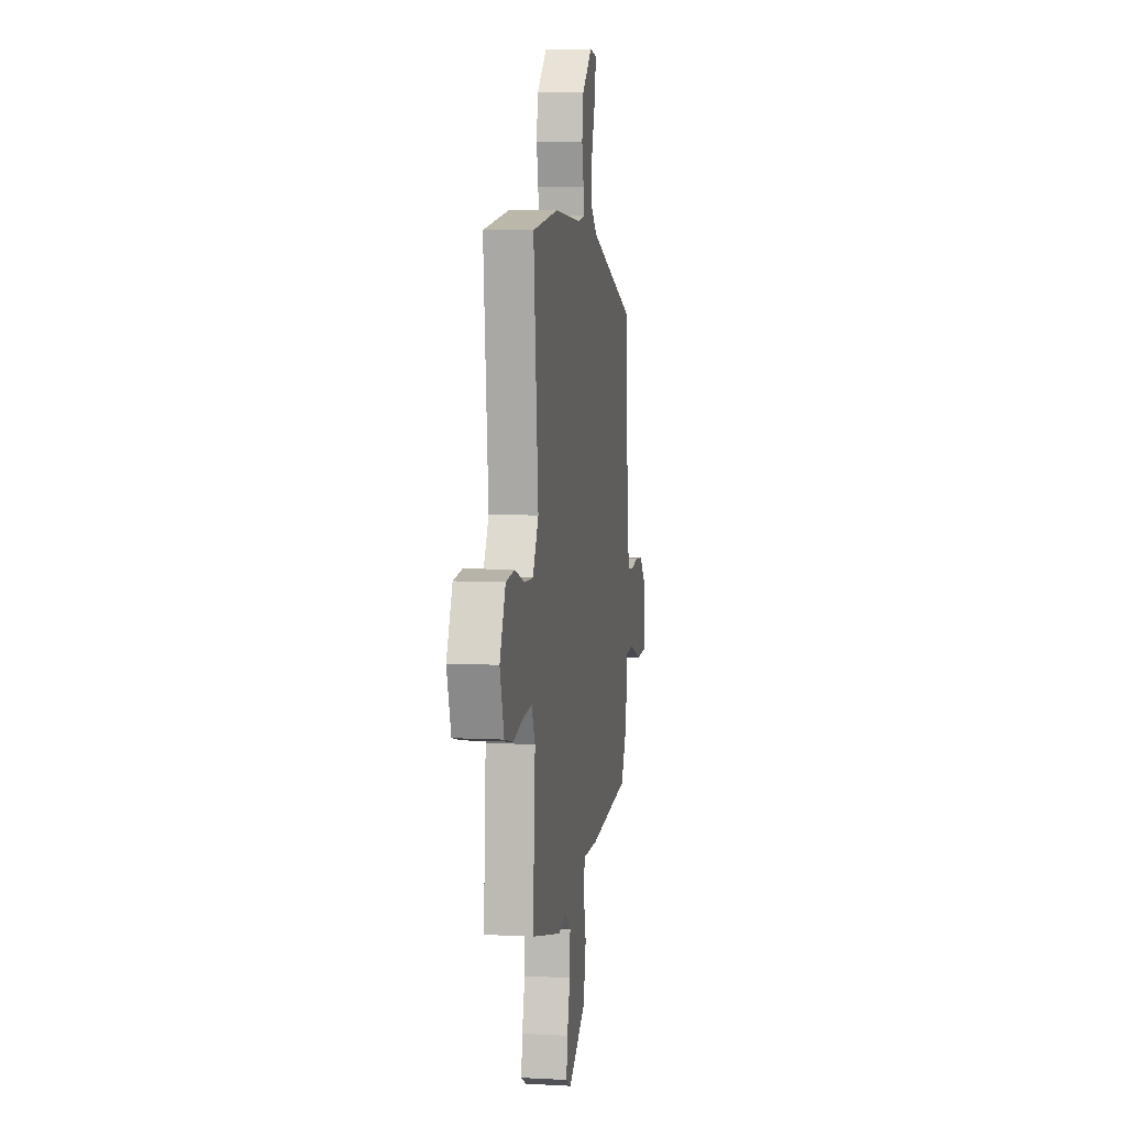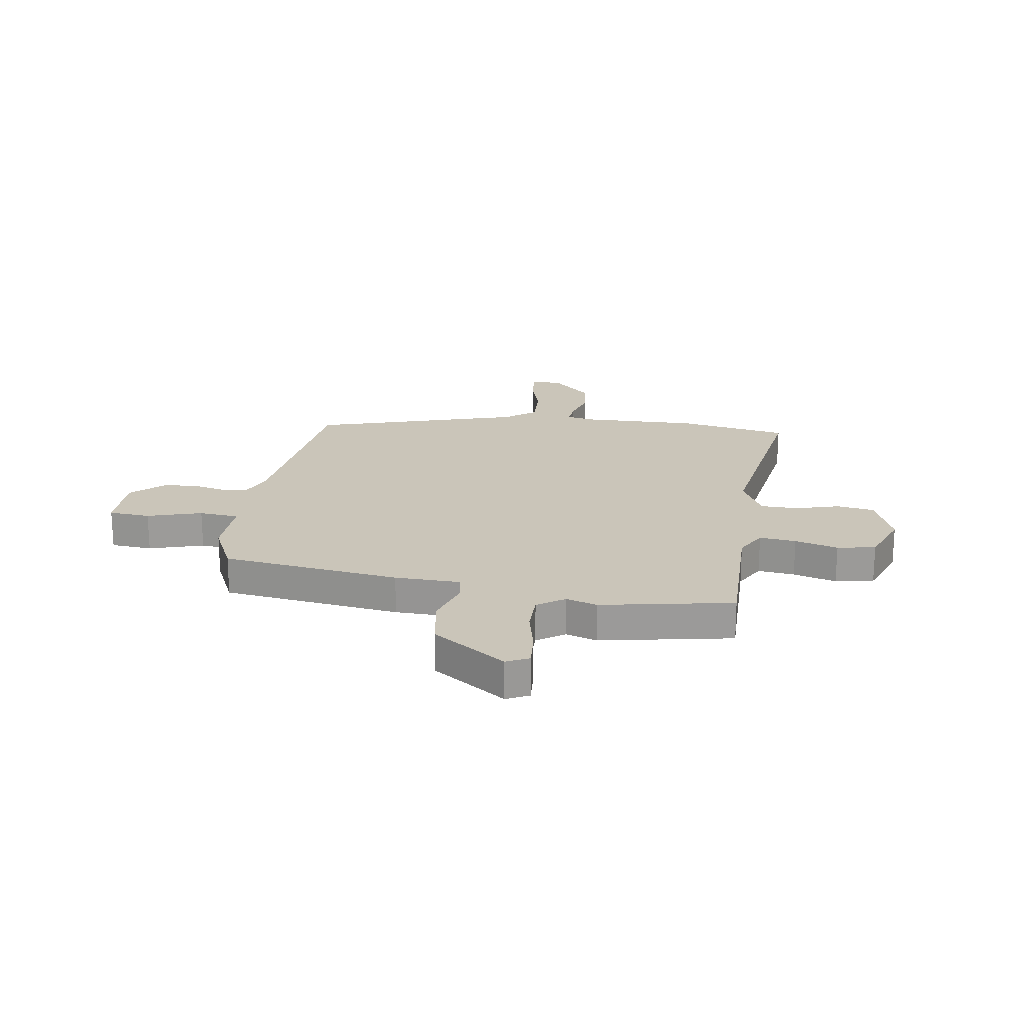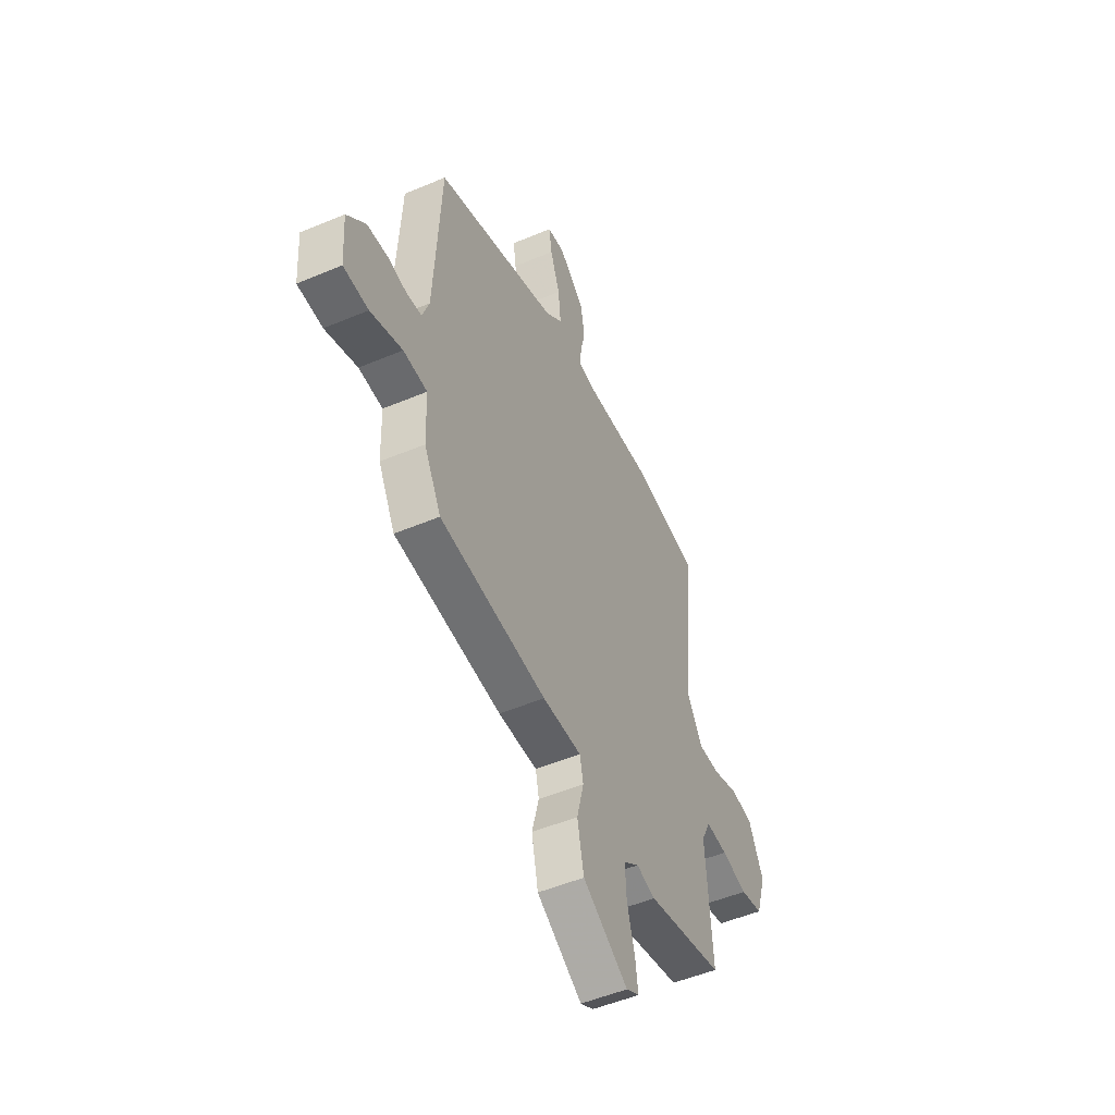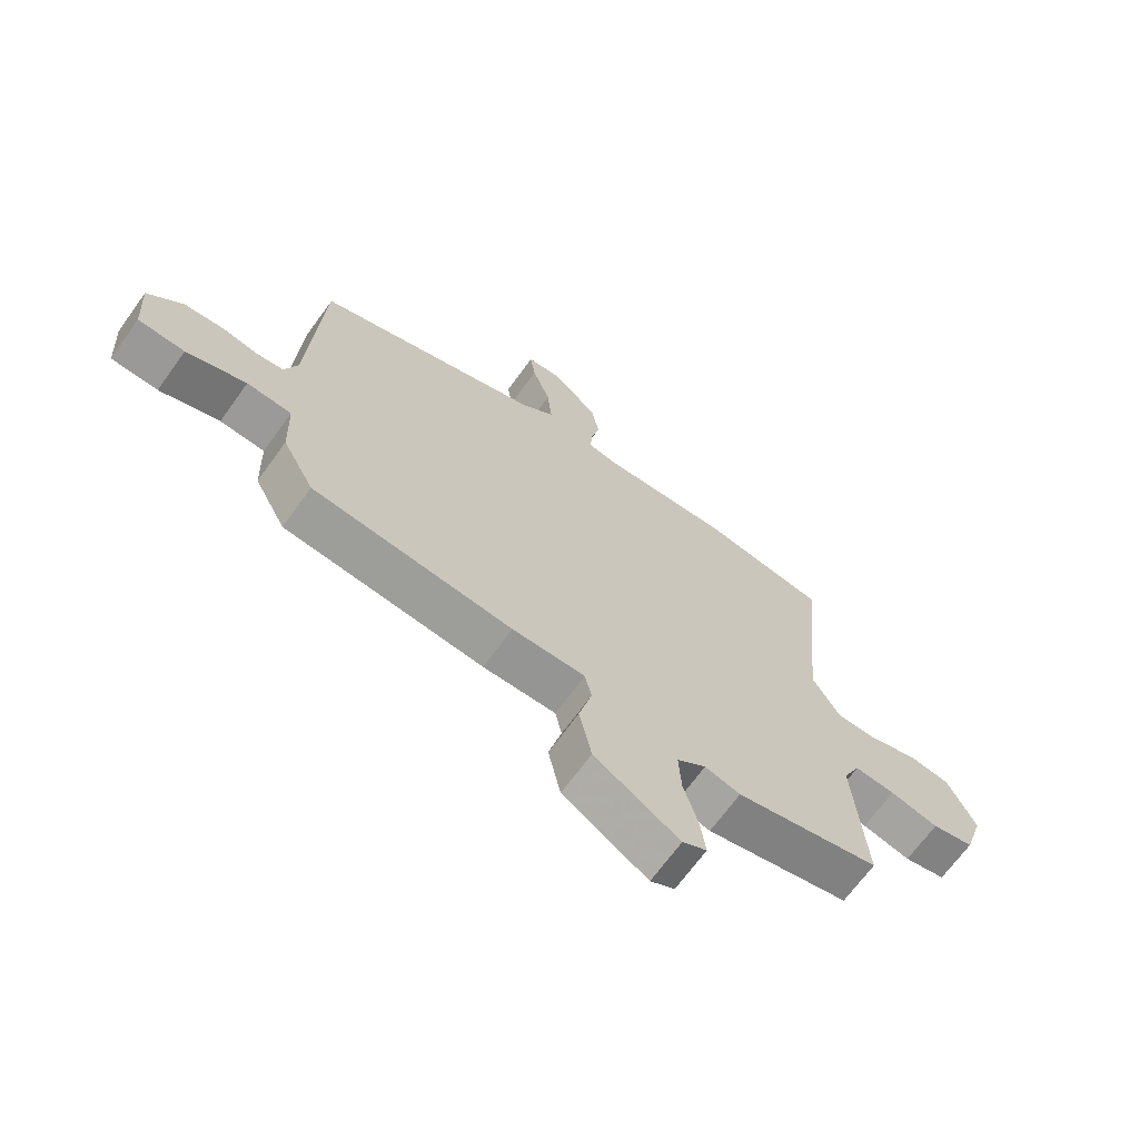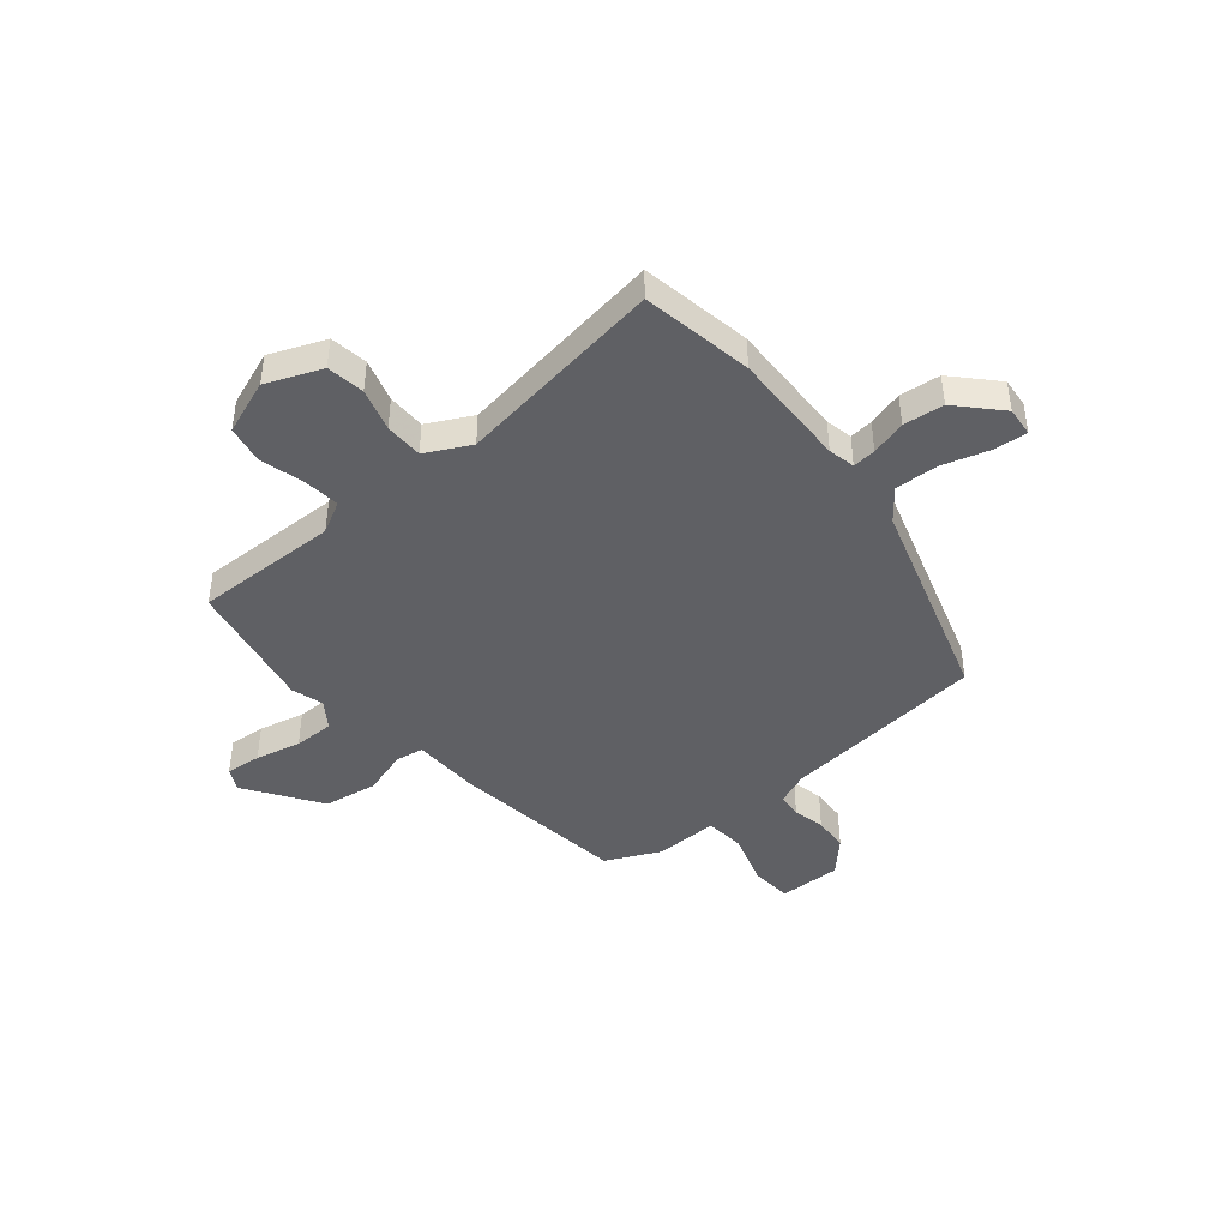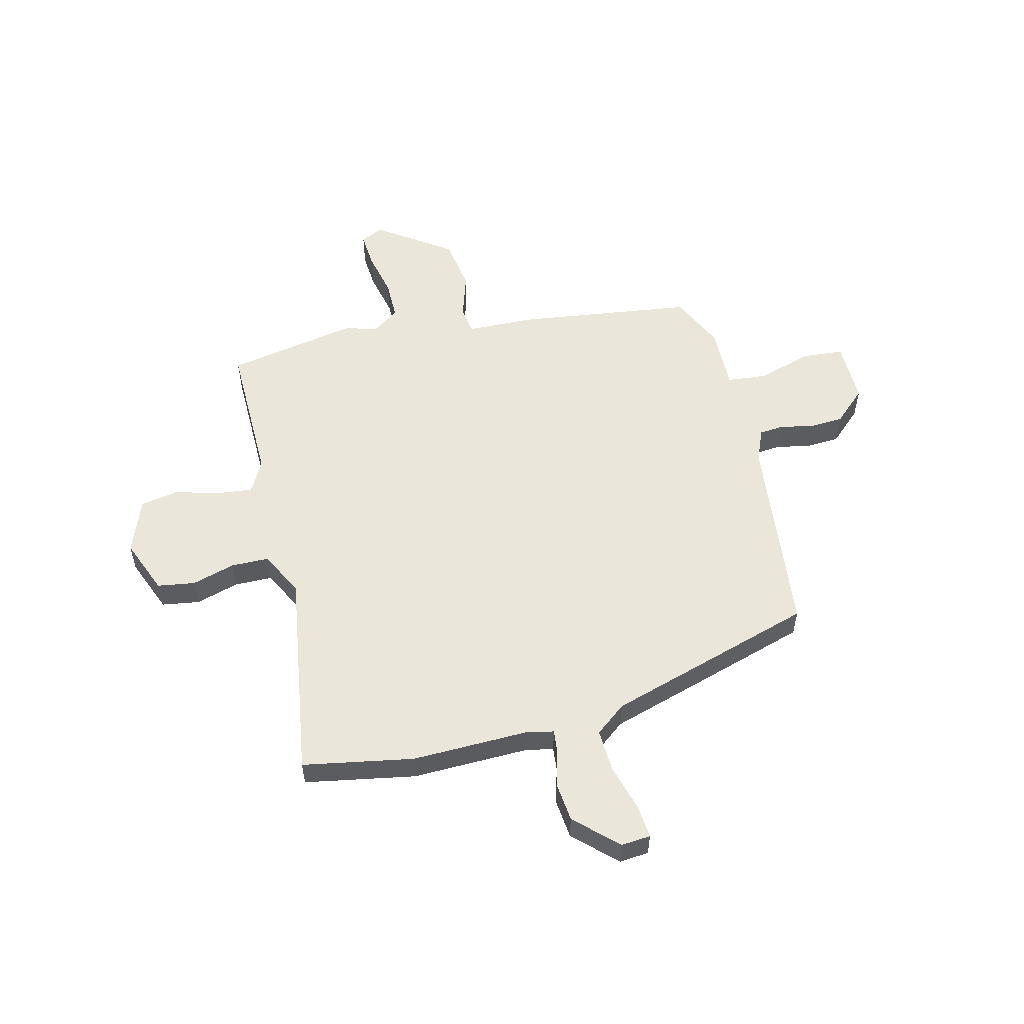
<metadata>
{"format":"obj","ext":"obj","renderer":"f3d","projection":"perspective","resolution":1024,"background":"white","views":[{"elev":7.5,"azim":-81.4,"up":"+Z"},{"elev":20.7,"azim":-168.1,"up":"+Y"},{"elev":-51.1,"azim":114.6,"up":"+Z"},{"elev":-68.3,"azim":144.1,"up":"+Z"},{"elev":-43.7,"azim":-47.4,"up":"+Y"},{"elev":55.0,"azim":-10.6,"up":"+Y"}]}
</metadata>
<code>
v -0.308 0.07 -0.548
v -0.552 0.07 -0.487
v -0.533 0.07 -0.217
v -0.562 0.07 -0.156
v -0.631 0.07 -0.16
v -0.713 0.07 -0.178
v -0.784 0.07 -0.161
v -0.817 0.07 -0.057
v -0.77 0.07 0.044
v -0.699 0.07 0.051
v -0.62 0.07 0.023
v -0.549 0.07 0.02
v -0.502 0.07 0.101
v -0.54 0.07 0.495
v -0.331 0.07 0.521
v -0.112 0.07 0.504
v -0.061 0.07 0.512
v -0.063 0.07 0.556
v -0.078 0.07 0.623
v -0.066 0.07 0.698
v 0.015 0.07 0.767
v 0.07 0.07 0.759
v 0.061 0.07 0.697
v 0.031 0.07 0.611
v 0.023 0.07 0.53
v 0.078 0.07 0.482
v 0.462 0.07 0.341
v 0.483 0.07 -0.044
v 0.505 0.07 -0.106
v 0.551 0.07 -0.113
v 0.612 0.07 -0.103
v 0.677 0.07 -0.11
v 0.735 0.07 -0.17
v 0.727 0.07 -0.287
v 0.649 0.07 -0.289
v 0.549 0.07 -0.252
v 0.474 0.07 -0.255
v 0.47 0.07 -0.374
v 0.417 0.07 -0.473
v 0.081 0.07 -0.499
v -0.042 0.07 -0.495
v -0.053 0.07 -0.547
v -0.031 0.07 -0.634
v -0.052 0.07 -0.733
v -0.195 0.07 -0.82
v -0.236 0.07 -0.797
v -0.227 0.07 -0.73
v -0.203 0.07 -0.646
v -0.199 0.07 -0.571
v -0.248 0.07 -0.533
v -0.308 0 -0.548
v -0.552 0 -0.487
v -0.533 0 -0.217
v -0.562 0 -0.156
v -0.631 0 -0.16
v -0.713 0 -0.178
v -0.784 0 -0.161
v -0.817 0 -0.057
v -0.77 0 0.044
v -0.699 0 0.051
v -0.62 0 0.023
v -0.549 0 0.02
v -0.502 0 0.101
v -0.54 0 0.495
v -0.331 0 0.521
v -0.112 0 0.504
v -0.061 0 0.512
v -0.063 0 0.556
v -0.078 0 0.623
v -0.066 0 0.698
v 0.015 0 0.767
v 0.07 0 0.759
v 0.061 0 0.697
v 0.031 0 0.611
v 0.023 0 0.53
v 0.078 0 0.482
v 0.462 0 0.341
v 0.483 0 -0.044
v 0.505 0 -0.106
v 0.551 0 -0.113
v 0.612 0 -0.103
v 0.677 0 -0.11
v 0.735 0 -0.17
v 0.727 0 -0.287
v 0.649 0 -0.289
v 0.549 0 -0.252
v 0.474 0 -0.255
v 0.47 0 -0.374
v 0.417 0 -0.473
v 0.081 0 -0.499
v -0.042 0 -0.495
v -0.053 0 -0.547
v -0.031 0 -0.634
v -0.052 0 -0.733
v -0.195 0 -0.82
v -0.236 0 -0.797
v -0.227 0 -0.73
v -0.203 0 -0.646
v -0.199 0 -0.571
v -0.248 0 -0.533
f 46 47 48
f 45 46 48
f 44 45 48
f 43 44 48
f 42 43 48
f 41 42 48 49
f 39 40 41
f 38 39 41
f 37 38 41
f 34 35 36
f 33 34 36
f 32 33 36
f 31 32 36
f 30 31 36
f 29 30 36 37
f 28 29 37 41
f 41 49 50
f 28 41 50
f 27 28 50
f 26 27 50
f 22 23 24
f 21 22 24
f 20 21 24
f 19 20 24
f 18 19 24
f 17 18 24 25
f 13 14 15 16
f 12 13 16 17
f 9 10 11
f 8 9 11
f 7 8 11
f 6 7 11
f 5 6 11
f 4 5 11 12
f 26 50 1
f 25 26 1
f 17 25 1
f 12 17 1
f 4 12 1
f 3 4 1
f 1 2 3
f 98 97 96
f 98 96 95
f 98 95 94
f 98 94 93
f 98 93 92
f 99 98 92 91
f 91 90 89
f 91 89 88
f 91 88 87
f 86 85 84
f 86 84 83
f 86 83 82
f 86 82 81
f 86 81 80
f 87 86 80 79
f 91 87 79 78
f 100 99 91
f 100 91 78
f 100 78 77
f 100 77 76
f 74 73 72
f 74 72 71
f 74 71 70
f 74 70 69
f 74 69 68
f 75 74 68 67
f 66 65 64 63
f 67 66 63 62
f 61 60 59
f 61 59 58
f 61 58 57
f 61 57 56
f 61 56 55
f 62 61 55 54
f 51 100 76
f 51 76 75
f 51 75 67
f 51 67 62
f 51 62 54
f 51 54 53
f 53 52 51
f 1 51 52 2
f 2 52 53 3
f 3 53 54 4
f 4 54 55 5
f 5 55 56 6
f 6 56 57 7
f 7 57 58 8
f 8 58 59 9
f 9 59 60 10
f 10 60 61 11
f 11 61 62 12
f 12 62 63 13
f 13 63 64 14
f 14 64 65 15
f 15 65 66 16
f 16 66 67 17
f 17 67 68 18
f 18 68 69 19
f 19 69 70 20
f 20 70 71 21
f 21 71 72 22
f 22 72 73 23
f 23 73 74 24
f 24 74 75 25
f 25 75 76 26
f 26 76 77 27
f 27 77 78 28
f 28 78 79 29
f 29 79 80 30
f 30 80 81 31
f 31 81 82 32
f 32 82 83 33
f 33 83 84 34
f 34 84 85 35
f 35 85 86 36
f 36 86 87 37
f 37 87 88 38
f 38 88 89 39
f 39 89 90 40
f 40 90 91 41
f 41 91 92 42
f 42 92 93 43
f 43 93 94 44
f 44 94 95 45
f 45 95 96 46
f 46 96 97 47
f 47 97 98 48
f 48 98 99 49
f 49 99 100 50
f 50 100 51 1

</code>
